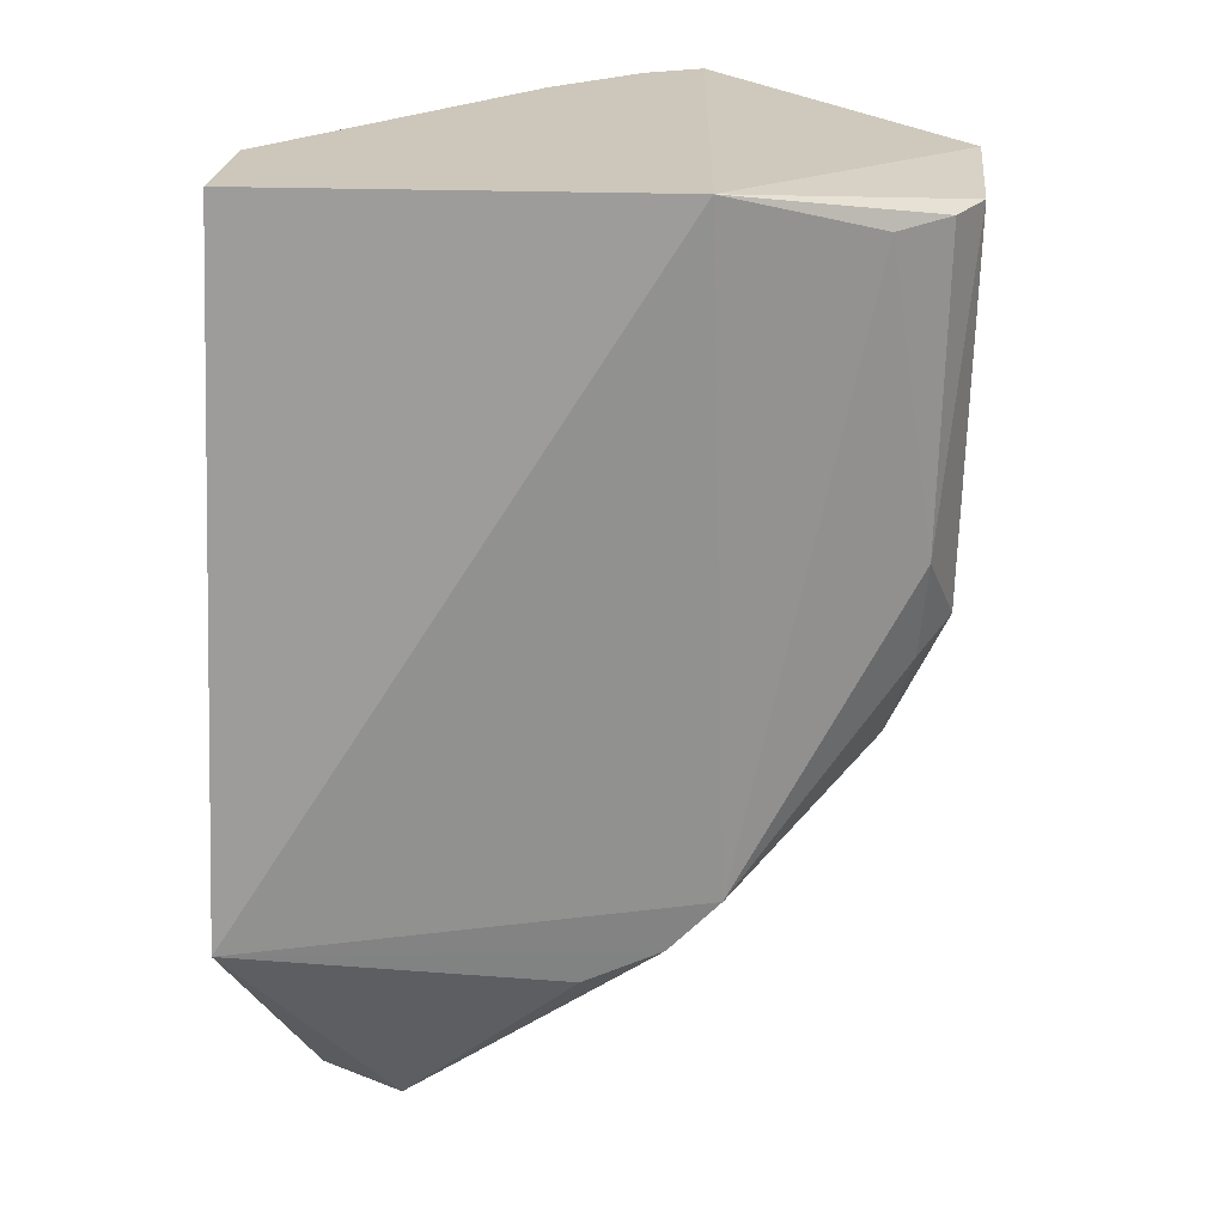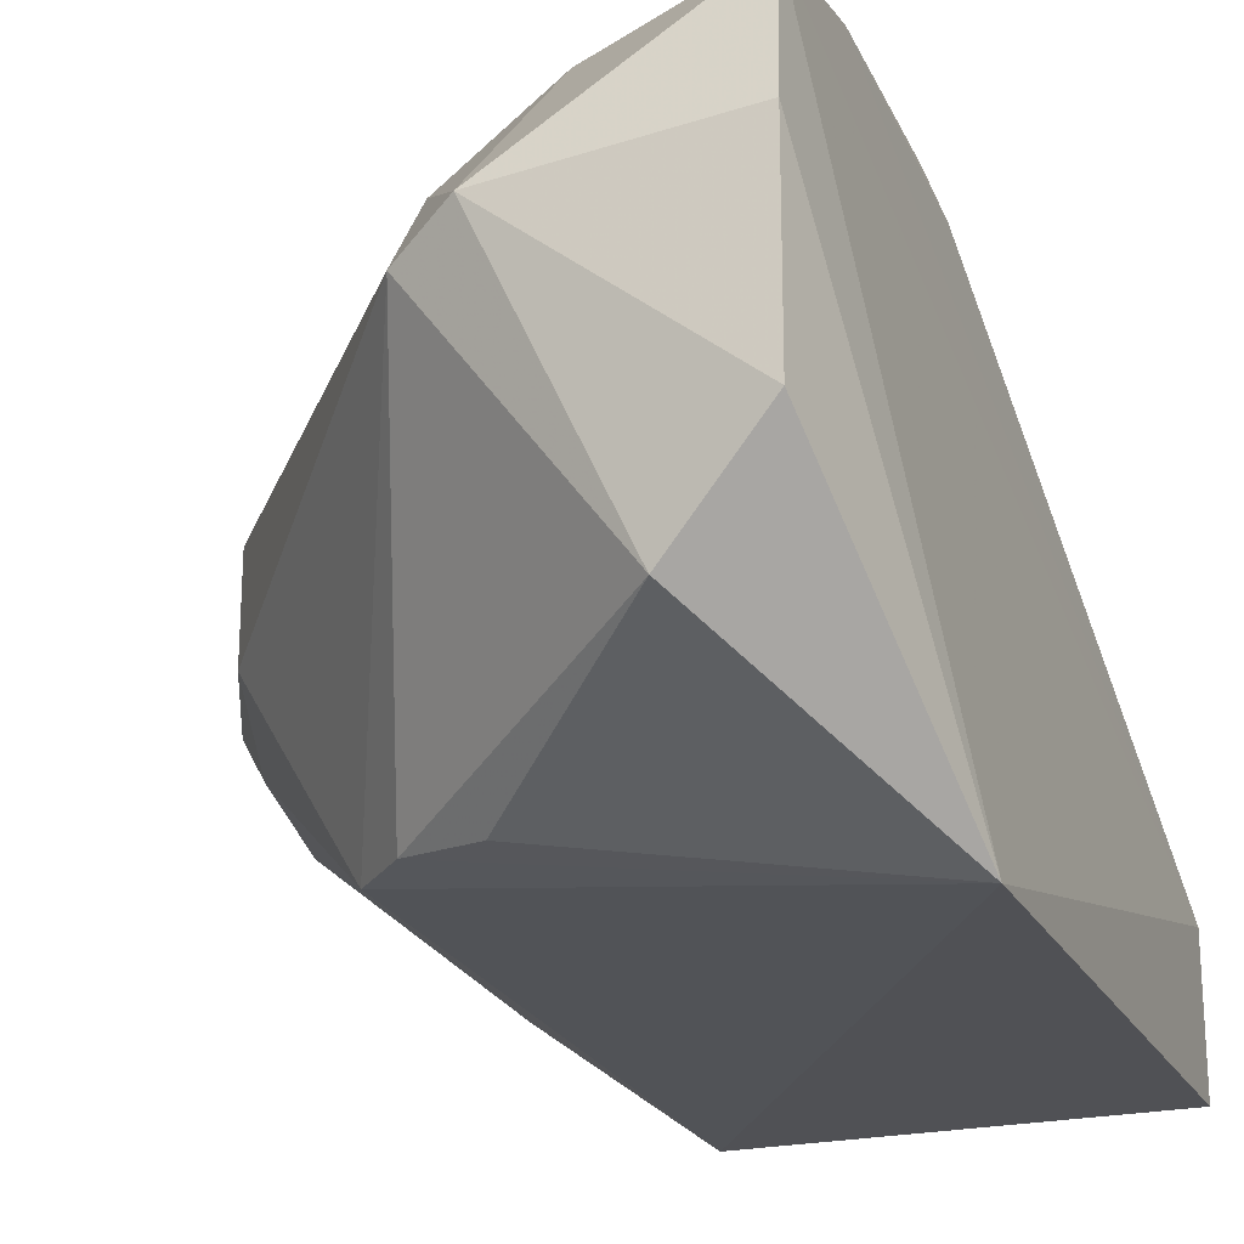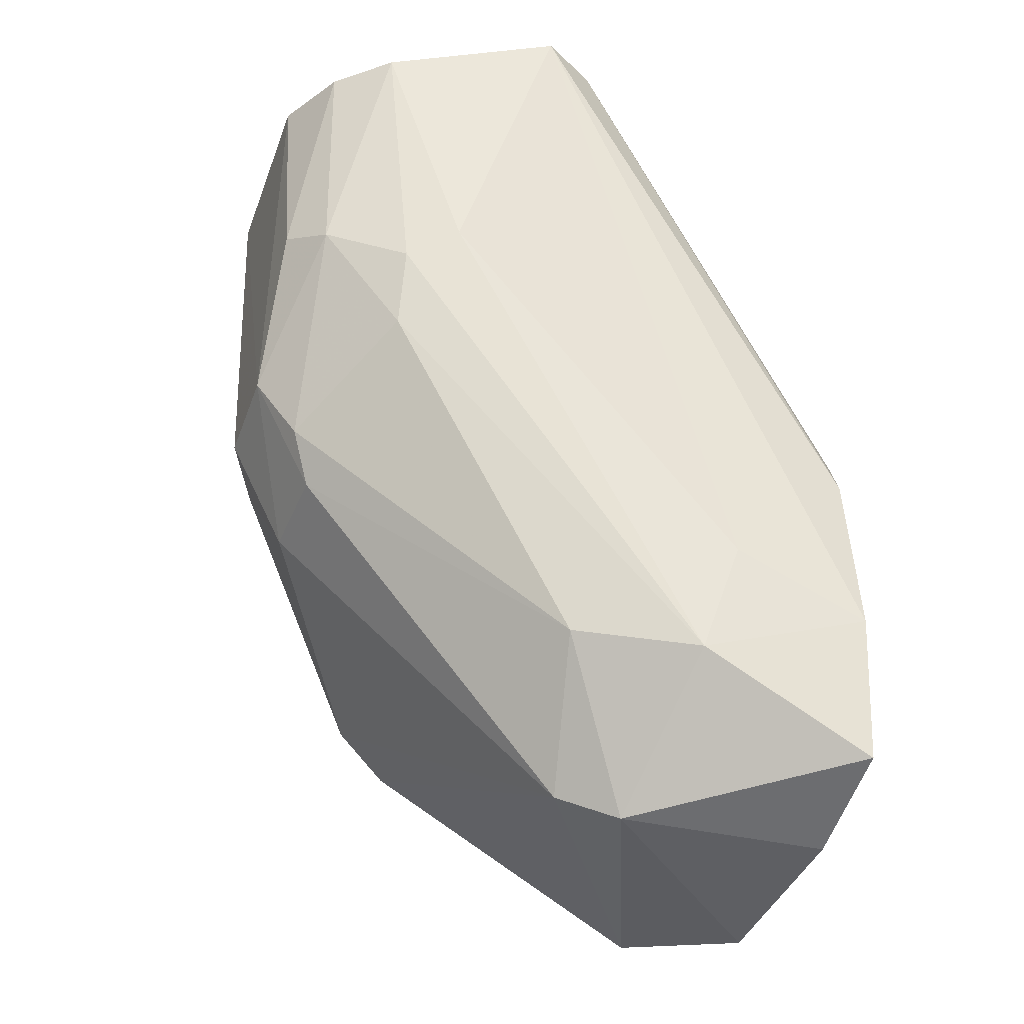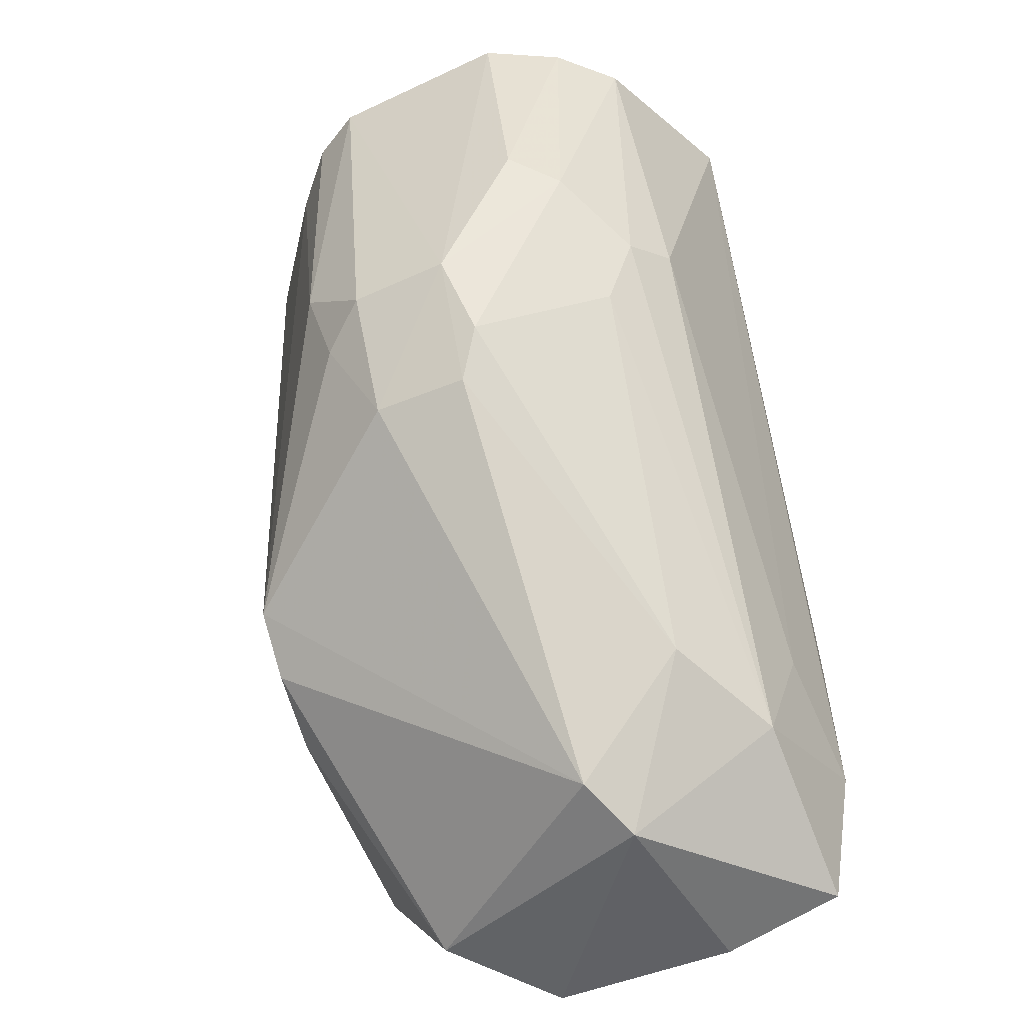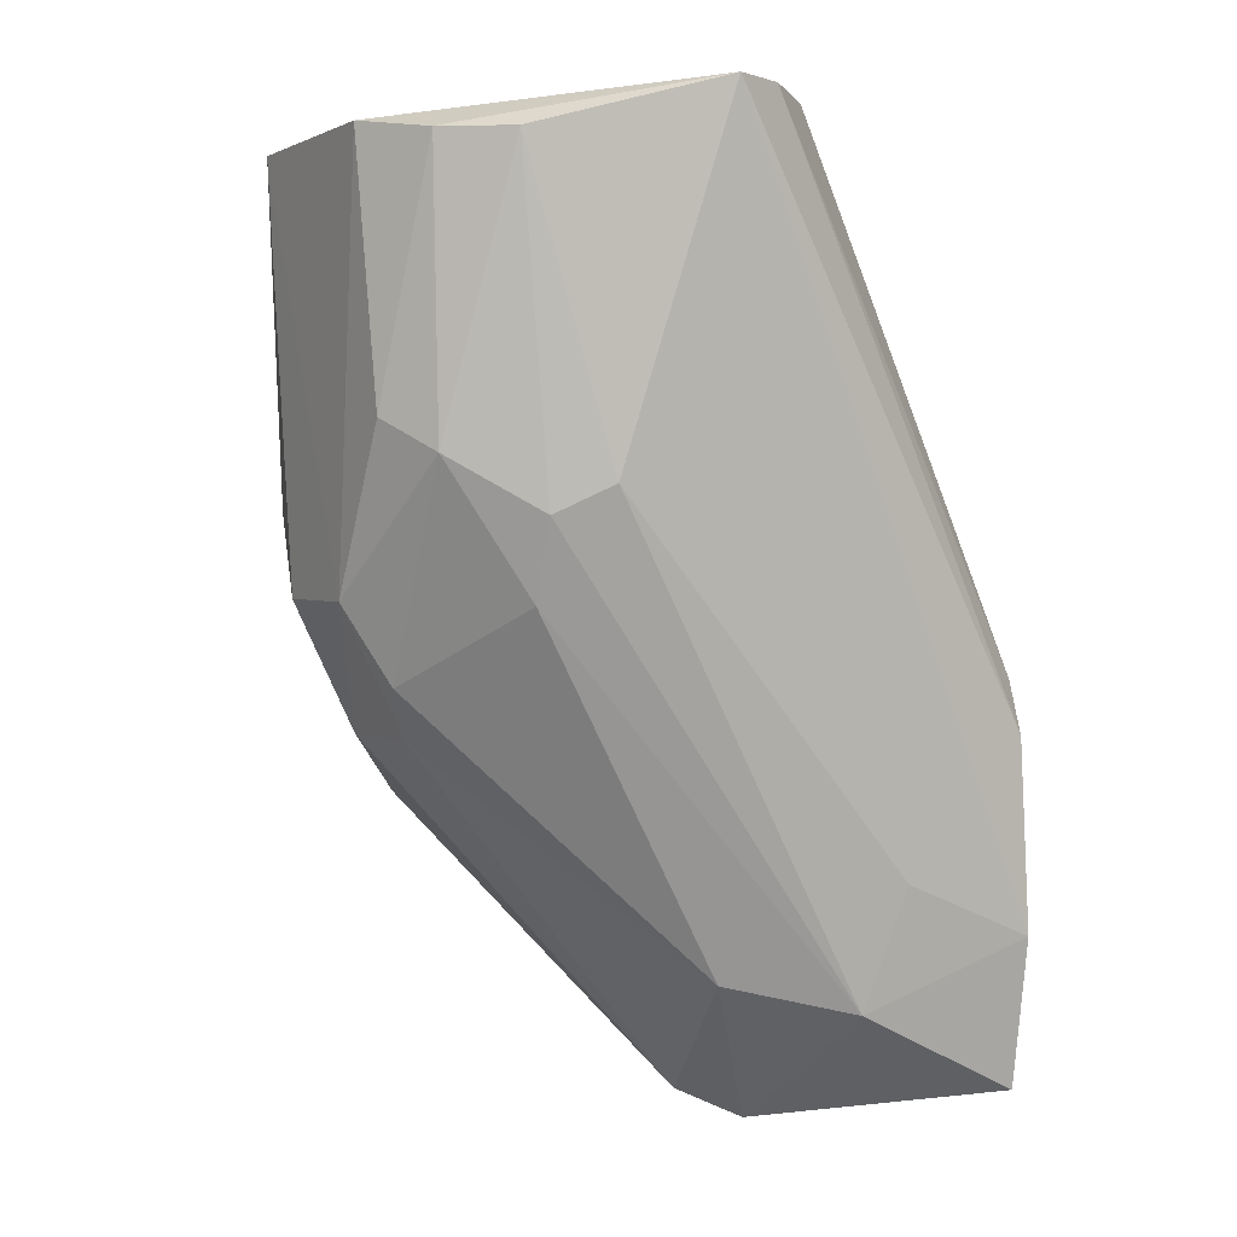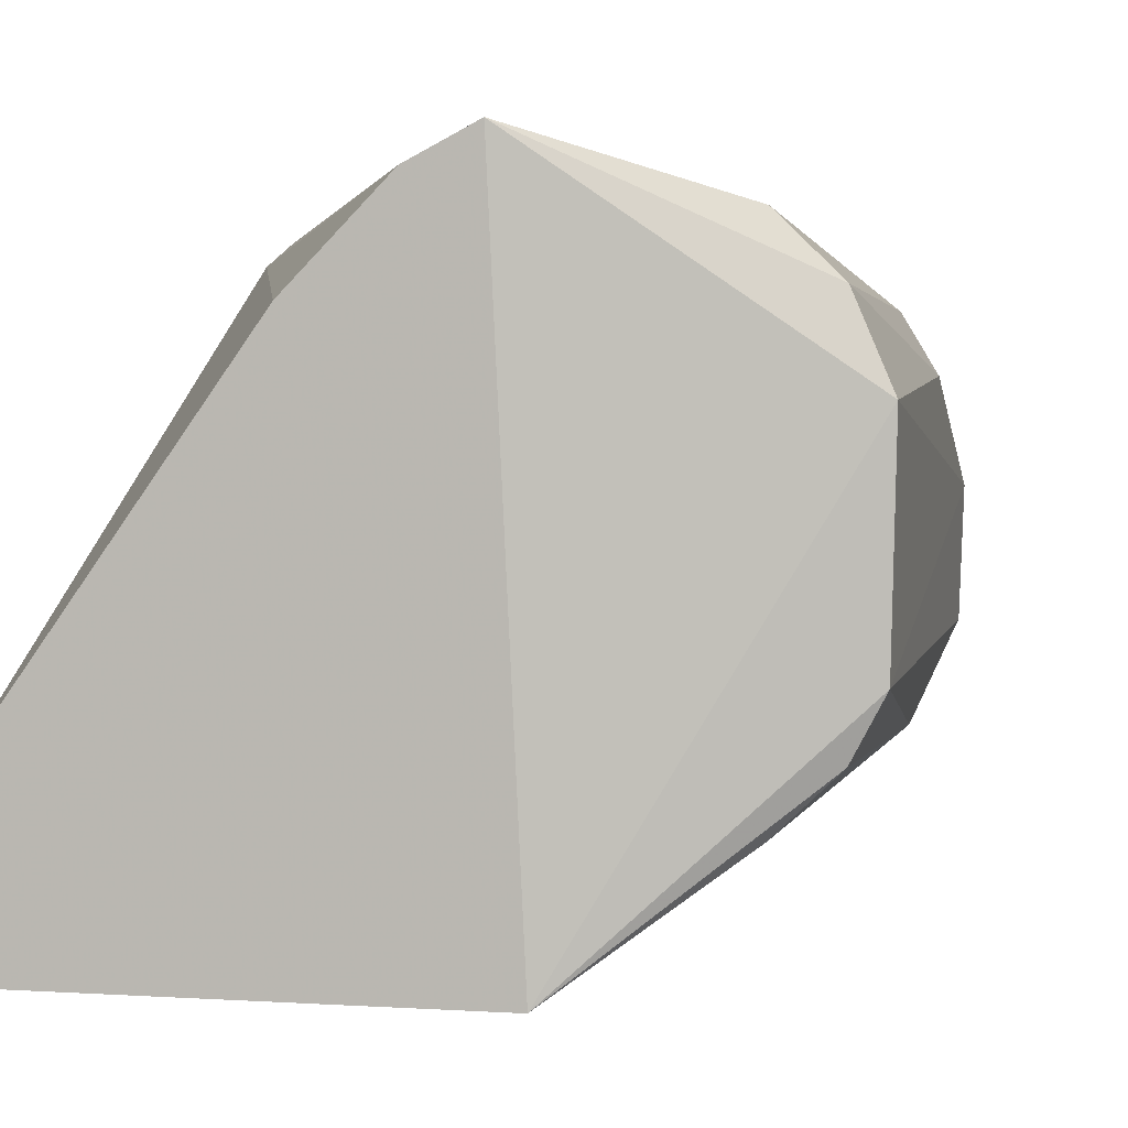
<metadata>
{"format":"obj","ext":"obj","renderer":"f3d","projection":"perspective","resolution":1024,"background":"white","views":[{"elev":21.3,"azim":-176.0,"up":"+Y"},{"elev":-22.0,"azim":21.8,"up":"+Z"},{"elev":-42.5,"azim":-21.6,"up":"+Y"},{"elev":-50.3,"azim":-65.8,"up":"+Y"},{"elev":2.5,"azim":-32.1,"up":"+Y"},{"elev":1.6,"azim":-165.1,"up":"+Z"}]}
</metadata>
<code>
v -0.3255 -0.5344 0.9529
v -0.97 -0.4505 0.6429
v -0.9328 -0.4787 0.591
v -0.2857 0.03165 0.381
v -0.4128 -0.9522 0.5081
v -0.6984 0.03165 1.016
v -0.7301 0.03165 0.381
v -0.3176 -0.9522 0.9523
v -0.2563 -0.7149 0.3554
v -0.95 -0.02178 0.8979
v -0.635 -0.8252 0.8888
v -0.7476 -0.6719 0.4216
v -0.2857 0.03165 0.5397
v -0.6032 -0.9522 0.7619
v -0.8573 -0.3682 0.9462
v -0.9495 -0.02263 0.5562
v -0.9301 -0.5319 0.7782
v -0.3105 -0.9802 0.6097
v -0.5398 0.03165 0.8888
v -0.987 -0.009663 0.8154
v -0.508 -0.857 0.9523
v -0.9038 -0.5852 0.6452
v -0.3236 -0.7907 0.983
v -0.8036 -0.3392 0.9765
v -0.9773 -0.2792 0.8404
v -0.5398 -0.984 0.7936
v -0.6923 -0.7276 0.4212
v -0.9412 -0.3676 0.5601
v -0.9803 -0.01932 0.6125
v -0.8923 -0.02314 0.9542
v -0.3101 -0.9808 0.8169
v -0.942 -0.3118 0.8926
v -0.635 0.03165 0.9841
v -0.3302 -0.5895 0.9772
v -0.8904 -0.0268 0.501
v -0.6082 -0.7621 0.414
v -0.8542 -0.4514 0.9154
v -0.9746 -0.4499 0.7547
v -0.4703 -0.7281 0.9763
v -0.9036 -0.5852 0.7516
f 17 38 40
f 6 4 7
f 7 4 9
f 7 9 12
f 4 6 13
f 9 4 13
f 8 9 13
f 5 9 18
f 1 13 19
f 13 6 19
f 6 7 20
f 10 6 20
f 2 3 22
f 3 12 22
f 12 14 22
f 13 1 23
f 8 13 23
f 21 8 23
f 15 21 24
f 10 20 25
f 14 5 26
f 11 14 26
f 5 18 26
f 8 21 26
f 21 11 26
f 12 9 27
f 5 14 27
f 14 12 27
f 3 2 28
f 12 3 28
f 16 28 29
f 7 16 29
f 20 7 29
f 28 2 29
f 6 10 30
f 24 6 30
f 15 24 30
f 9 8 31
f 18 9 31
f 26 18 31
f 8 26 31
f 10 25 32
f 30 10 32
f 15 30 32
f 1 19 33
f 19 6 33
f 23 1 34
f 6 23 34
f 1 33 34
f 33 6 34
f 7 12 35
f 16 7 35
f 12 28 35
f 28 16 35
f 9 5 36
f 5 27 36
f 27 9 36
f 17 11 37
f 11 21 37
f 21 15 37
f 15 32 37
f 32 17 37
f 2 22 38
f 25 20 38
f 20 29 38
f 29 2 38
f 17 32 38
f 32 25 38
f 23 6 39
f 21 23 39
f 24 21 39
f 6 24 39
f 14 11 40
f 11 17 40
f 22 14 40
f 38 22 40

</code>
